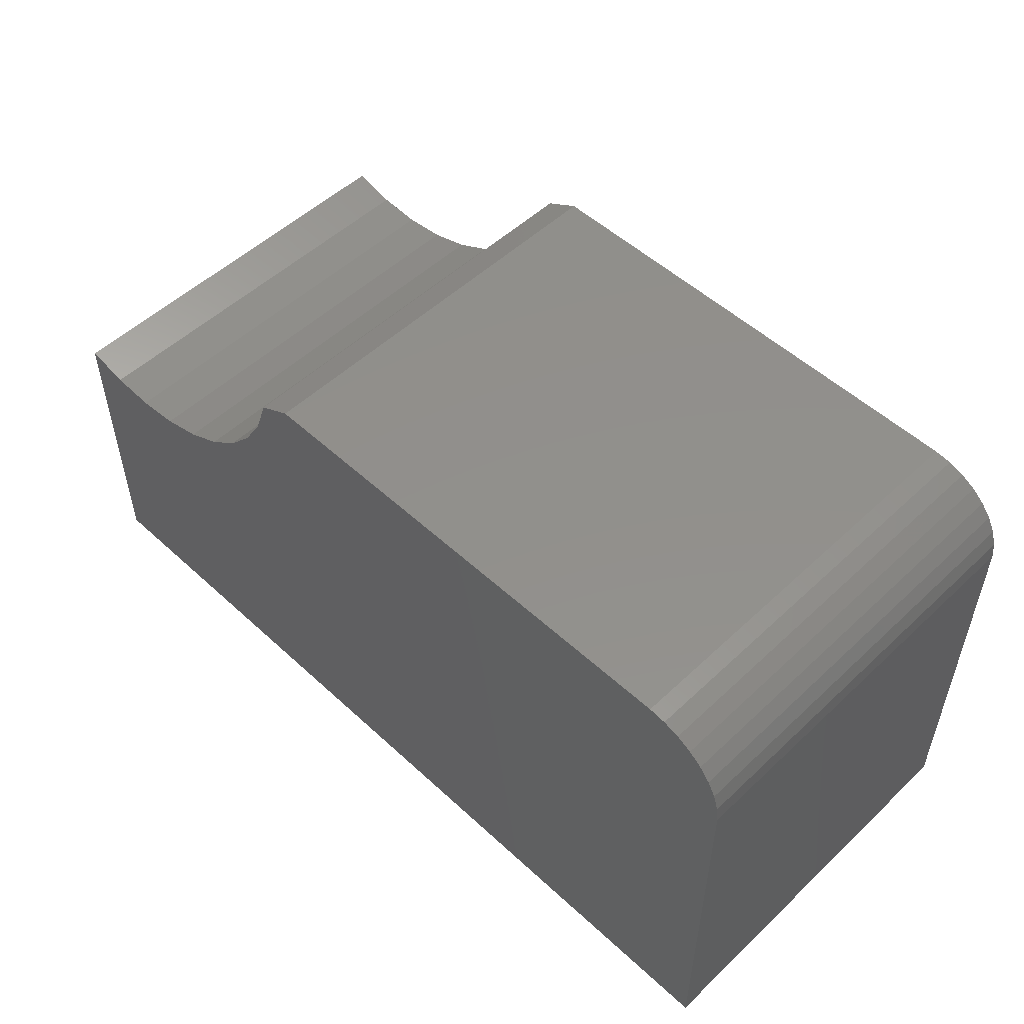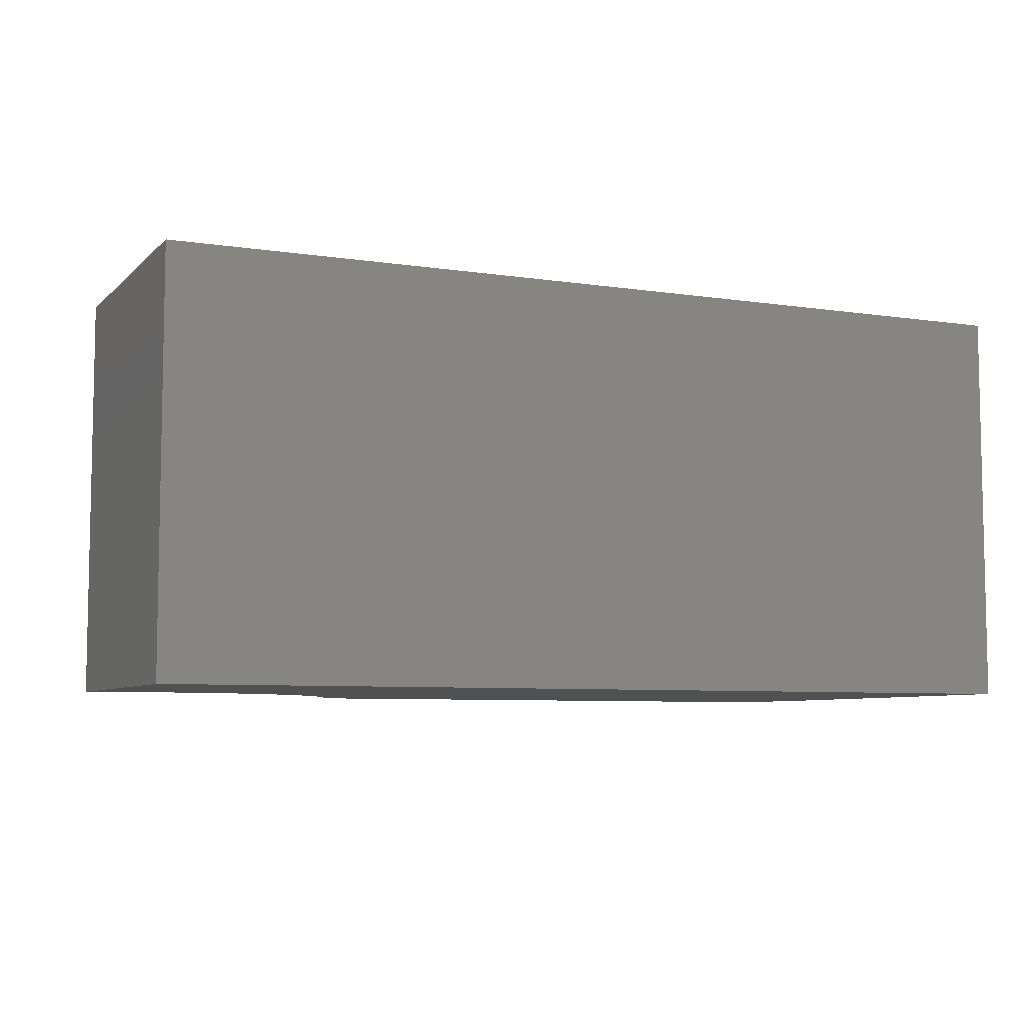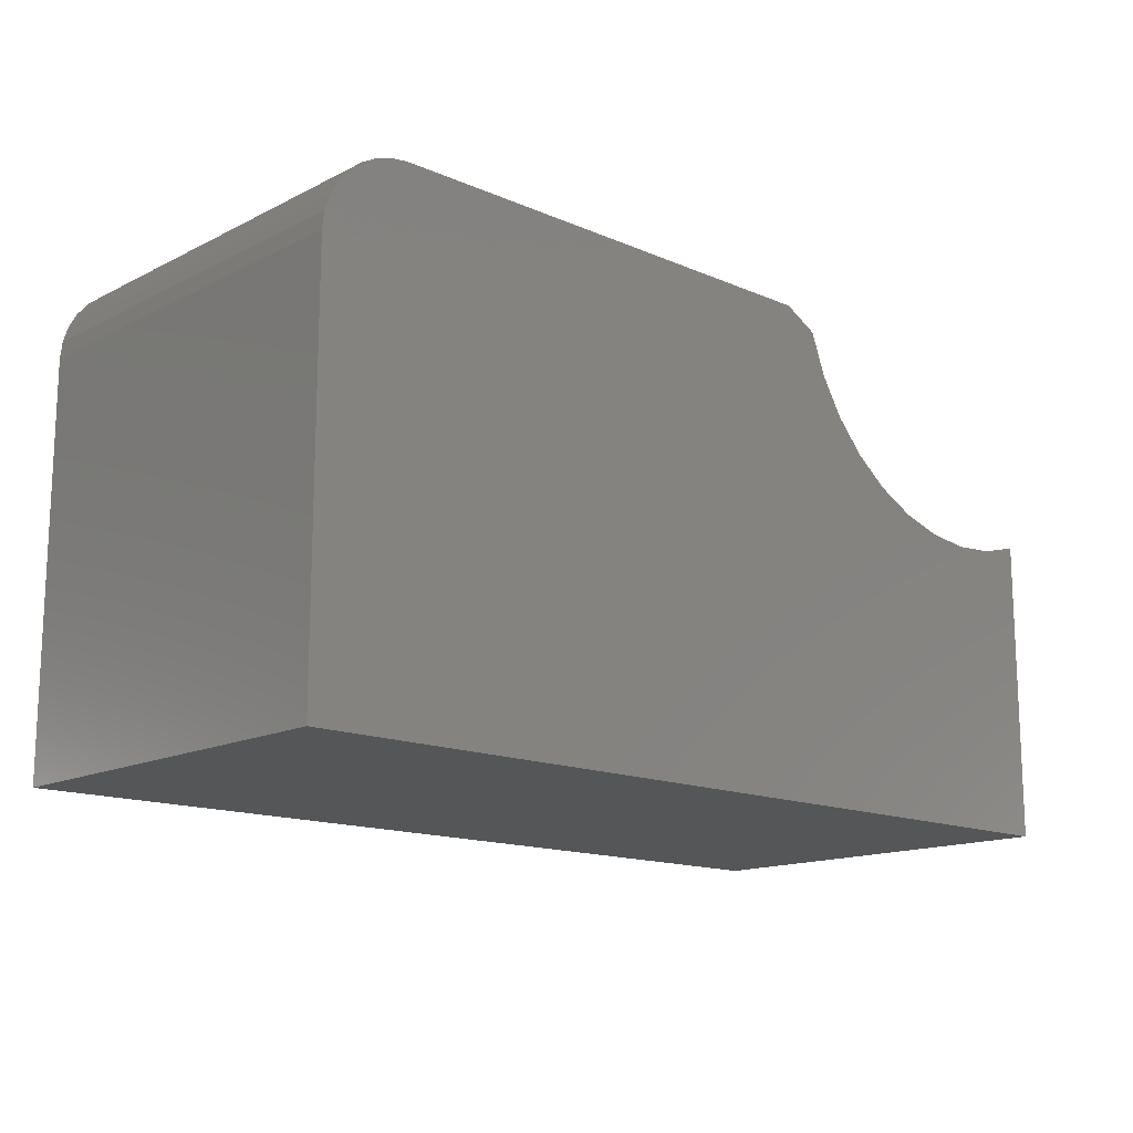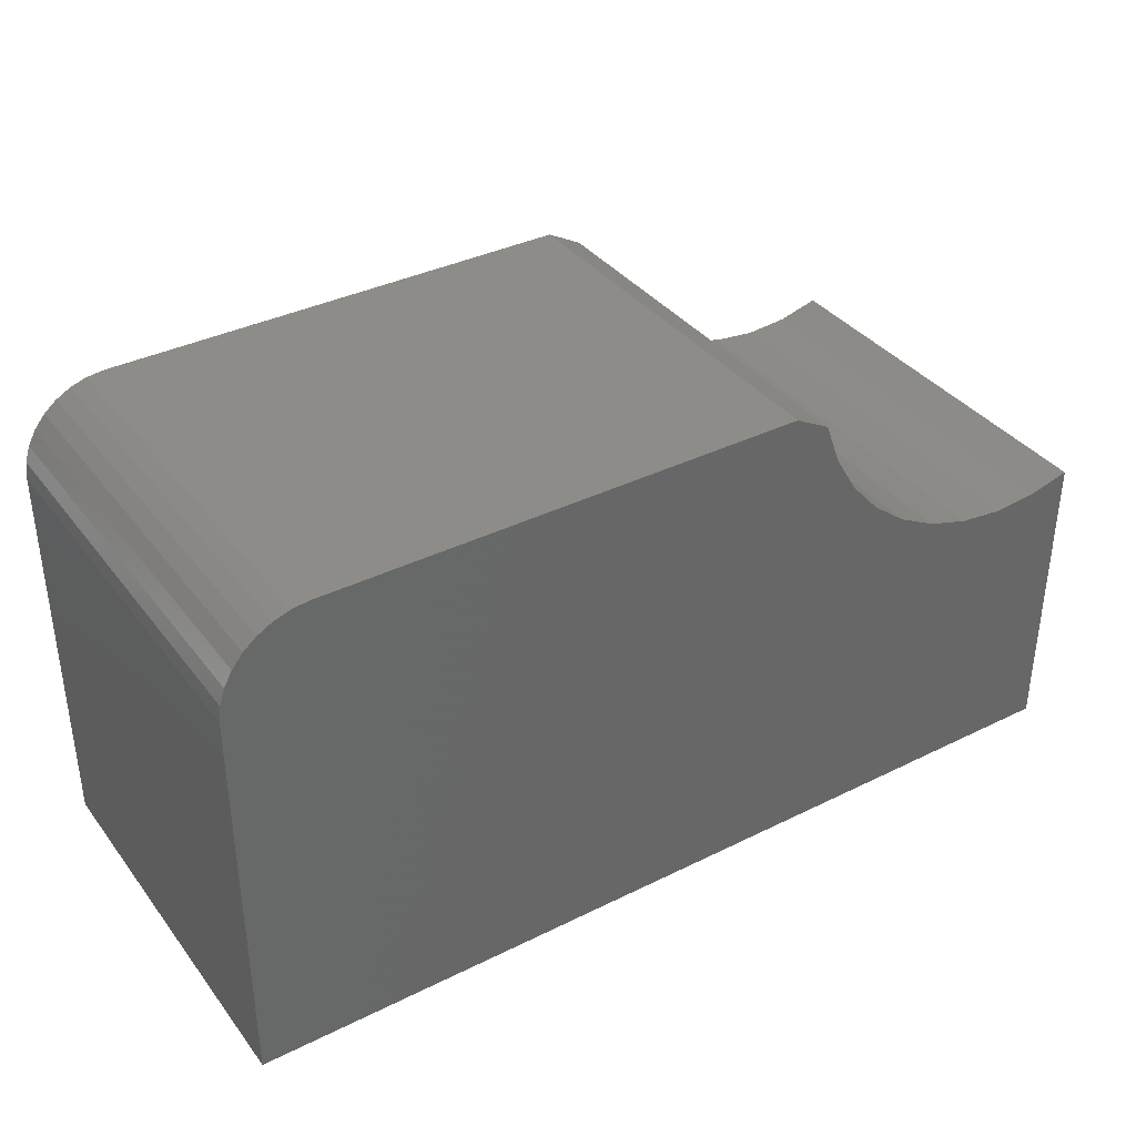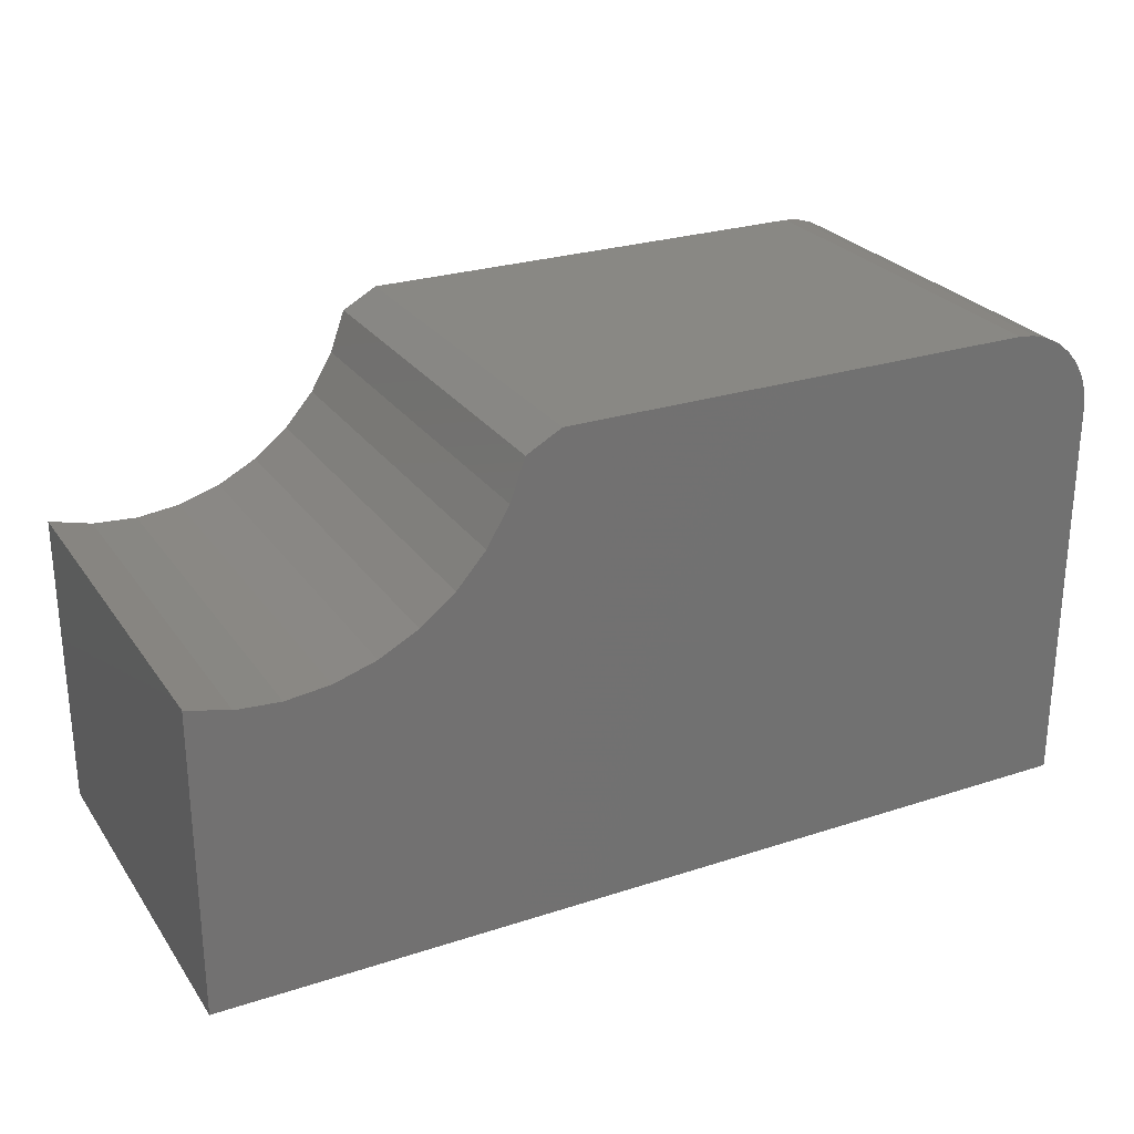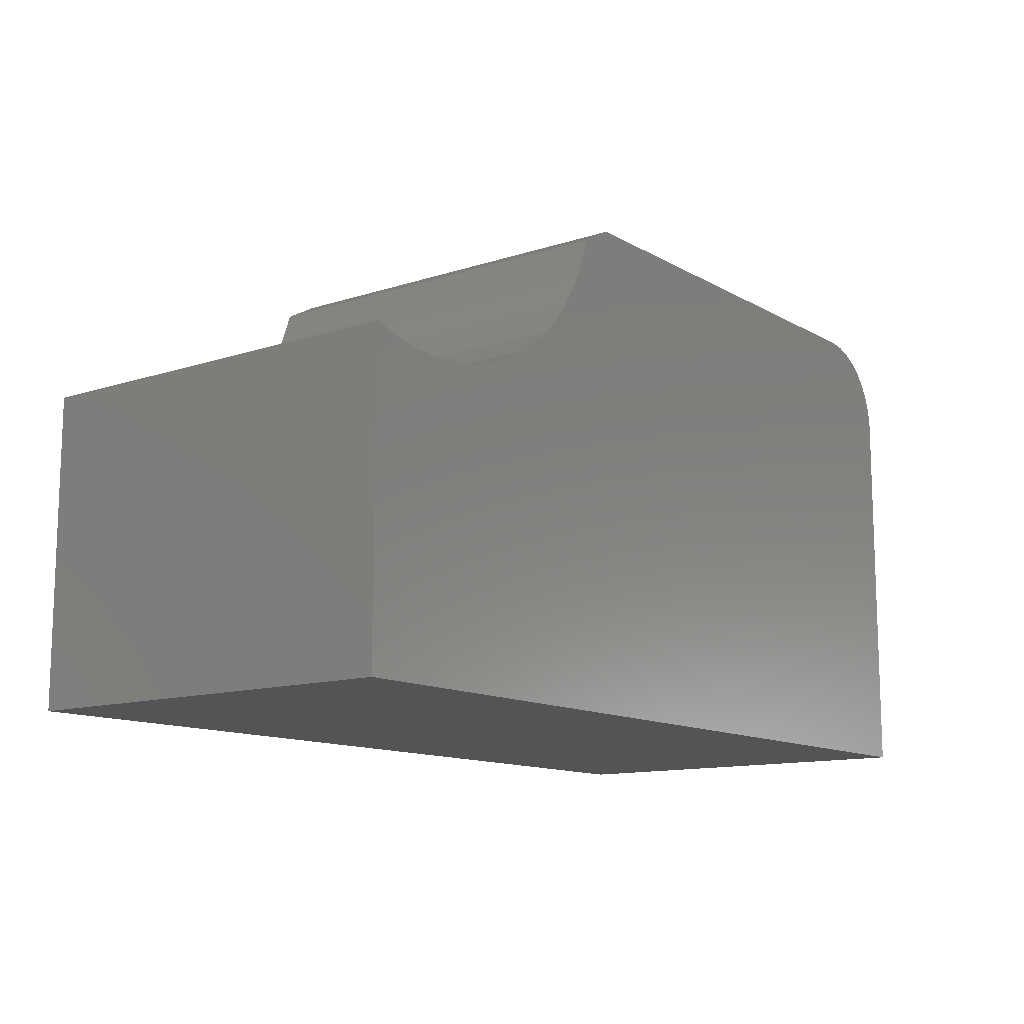
<metadata>
{"format":"stl","ext":"stl","renderer":"f3d","projection":"perspective","resolution":1024,"background":"white","views":[{"elev":52.4,"azim":-135.3,"up":"+Z"},{"elev":-6.8,"azim":156.1,"up":"+Y"},{"elev":-14.7,"azim":-42.9,"up":"+Z"},{"elev":36.7,"azim":-32.7,"up":"+Z"},{"elev":26.3,"azim":152.8,"up":"+Z"},{"elev":-12.3,"azim":127.4,"up":"+Z"}]}
</metadata>
<code>
# stl→obj: 44 verts, 84 faces
v 0.4762 -0.3203 0.3859
v 0.09934 -0.3203 0.3859
v 0.08617 -0.3203 0.3843
v 0.5156 -0.3203 0.3382
v 0.05168 -0.3203 0.3654
v 0.04324 -0.3203 0.3552
v 0.03125 -0.3203 0.3178
v 0.5333 -0.3203 0.3084
v 0.03283 -0.3203 0.3309
v 0.5037 -0.3203 0.3708
v 0.07354 -0.3203 0.3802
v 0.06191 -0.3203 0.3739
v 0.75 -0.3203 -4.401e-17
v 0.75 -0.3203 0.2421
v 0.7165 -0.3203 0.2333
v 0.6819 -0.3203 0.2308
v 0.03125 -0.3203 0
v 0.6474 -0.3203 0.2347
v 0.6142 -0.3203 0.2448
v 0.5835 -0.3203 0.2609
v 0.5562 -0.3203 0.2823
v 0.03688 -0.3203 0.3436
v 0.08617 -9.293e-19 0.3843
v 0.09934 4.252e-18 0.3859
v 0.4762 2.779e-17 0.3859
v 0.04324 -3.611e-18 0.3552
v 0.05168 -3.083e-18 0.3654
v 0.5156 1.714e-17 0.3382
v 0.03283 -4.261e-18 0.3309
v 0.5333 1.824e-17 0.3084
v 0.03125 -4.359e-18 0.3178
v 0.5037 1.639e-17 0.3708
v 0.06191 -2.445e-18 0.3739
v 0.07354 -1.718e-18 0.3802
v 0.75 4.489e-17 -4.401e-17
v 0.03125 0 0
v 0.6819 2.752e-17 0.2308
v 0.7165 2.968e-17 0.2333
v 0.75 4.489e-17 0.2421
v 0.5562 1.967e-17 0.2823
v 0.5835 2.138e-17 0.2609
v 0.6142 2.33e-17 0.2448
v 0.6474 2.537e-17 0.2347
v 0.03688 -4.008e-18 0.3436
f 1 2 3
f 4 5 6
f 7 8 9
f 10 1 3
f 10 3 11
f 10 11 12
f 10 12 5
f 10 5 4
f 13 14 15
f 13 15 16
f 13 16 17
f 17 16 18
f 17 18 19
f 17 19 20
f 17 20 21
f 17 21 8
f 17 8 7
f 9 8 22
f 22 8 4
f 22 4 6
f 23 24 25
f 26 27 28
f 29 30 31
f 32 28 27
f 32 27 33
f 32 33 34
f 32 34 23
f 32 23 25
f 35 36 37
f 35 37 38
f 35 38 39
f 36 31 30
f 36 30 40
f 36 40 41
f 36 41 42
f 36 42 43
f 36 43 37
f 26 28 44
f 44 28 30
f 44 30 29
f 1 25 2
f 2 25 24
f 42 18 43
f 43 18 16
f 43 16 37
f 37 16 15
f 37 15 38
f 38 15 14
f 38 14 39
f 18 42 19
f 19 42 41
f 19 41 20
f 20 41 40
f 20 40 21
f 21 40 30
f 21 30 8
f 8 30 28
f 8 28 4
f 4 28 32
f 4 32 10
f 32 25 10
f 10 25 1
f 31 36 7
f 7 36 17
f 31 7 29
f 29 7 9
f 29 9 44
f 44 9 22
f 44 22 26
f 26 22 6
f 26 6 27
f 27 6 5
f 27 5 33
f 33 5 12
f 33 12 34
f 34 12 11
f 34 11 23
f 23 11 3
f 23 3 24
f 24 3 2
f 35 39 13
f 13 39 14
f 17 36 13
f 13 36 35

</code>
